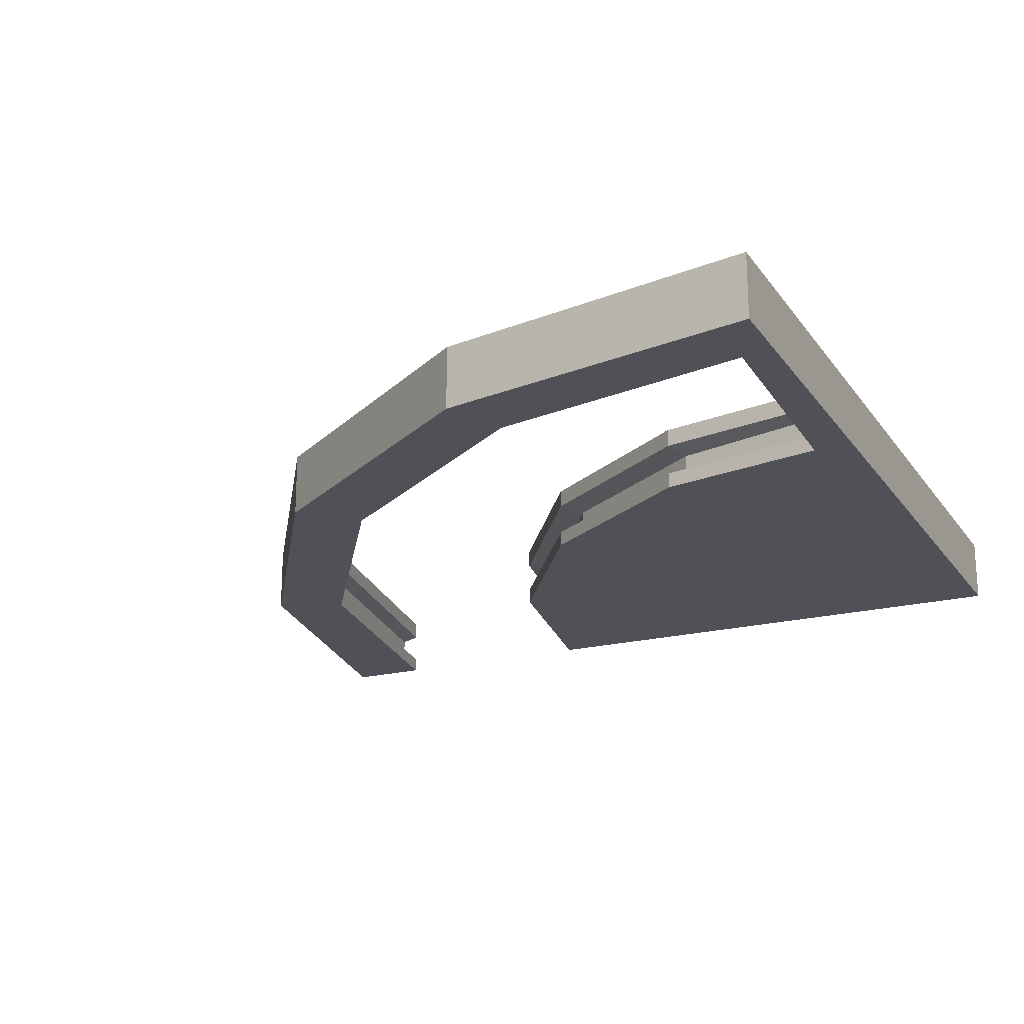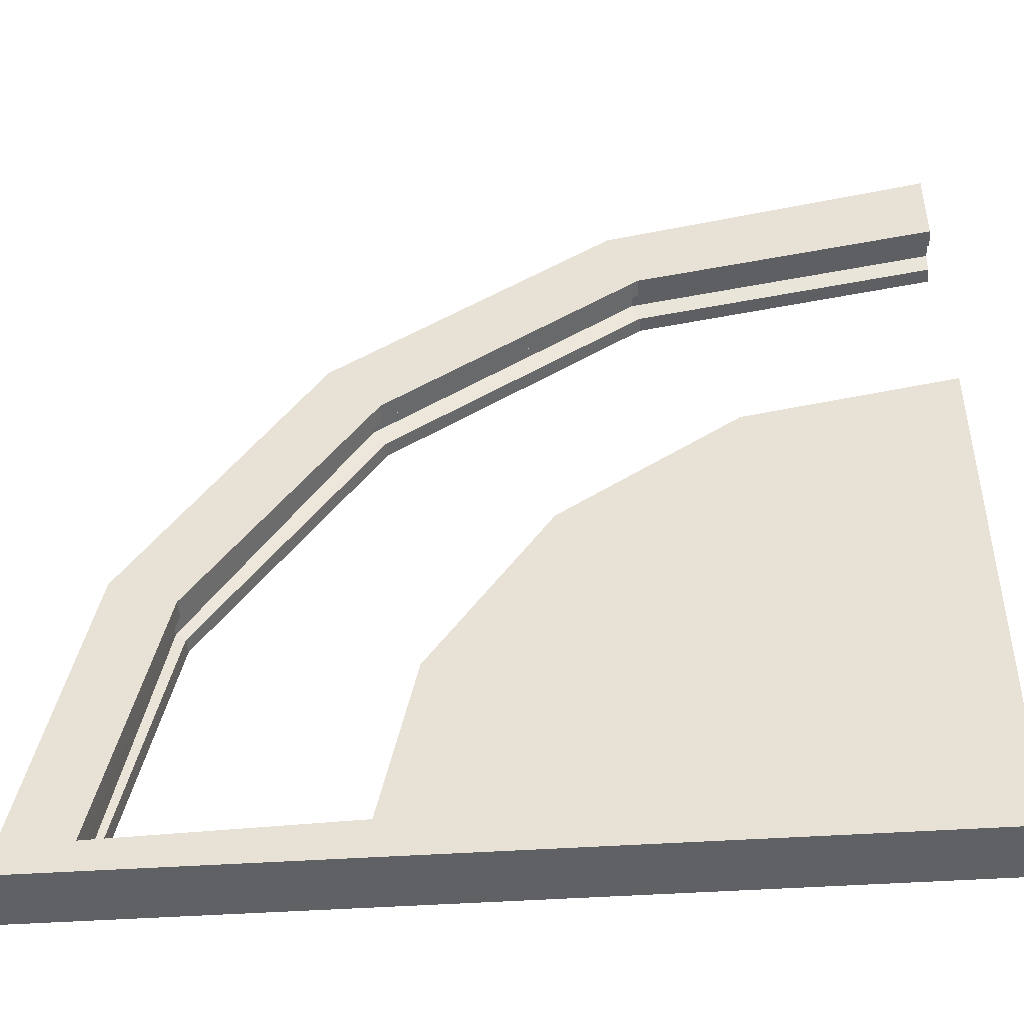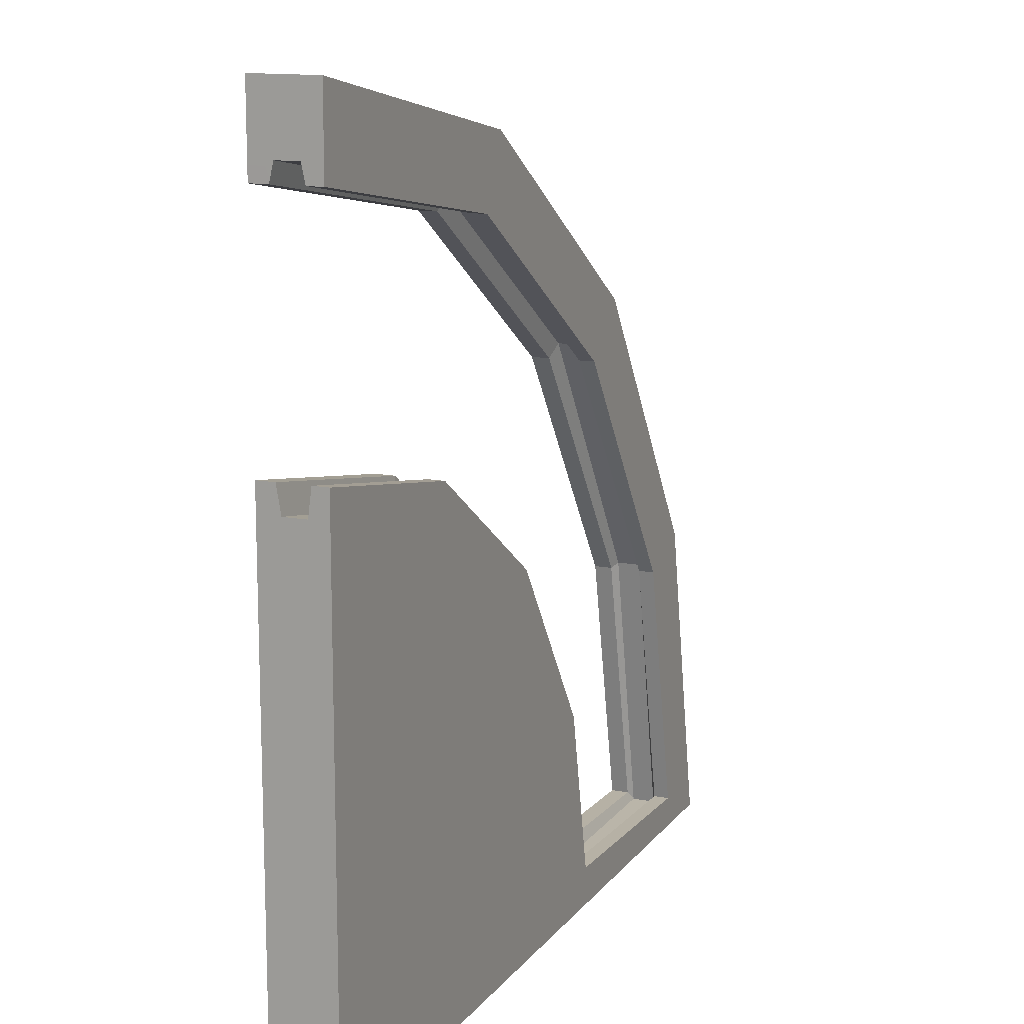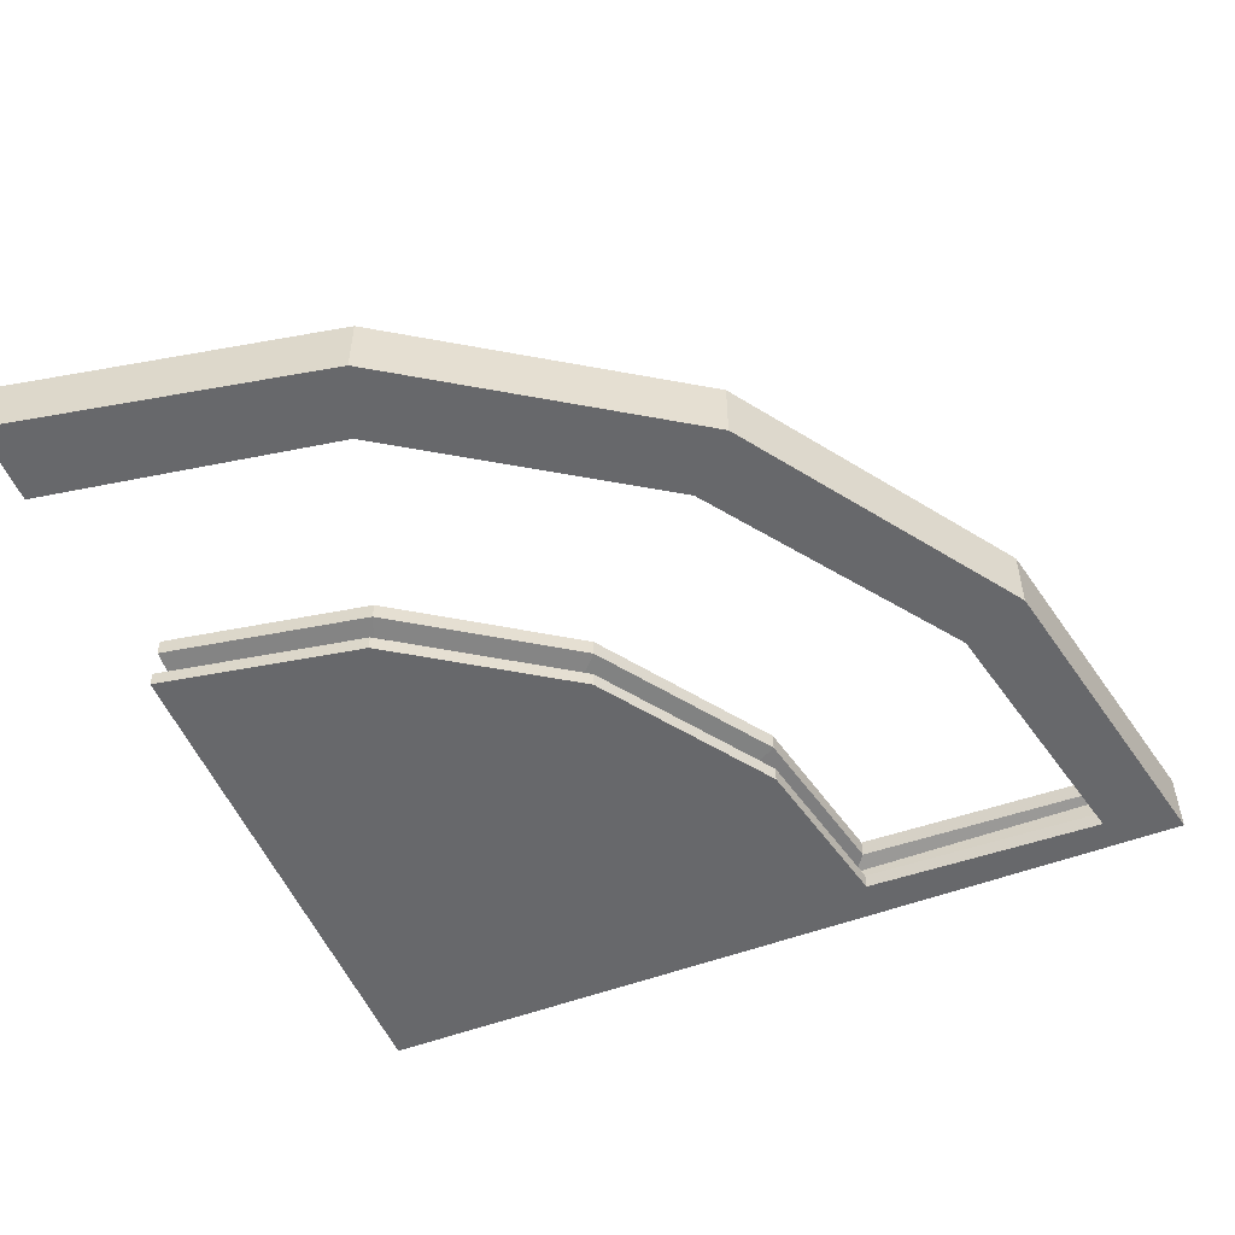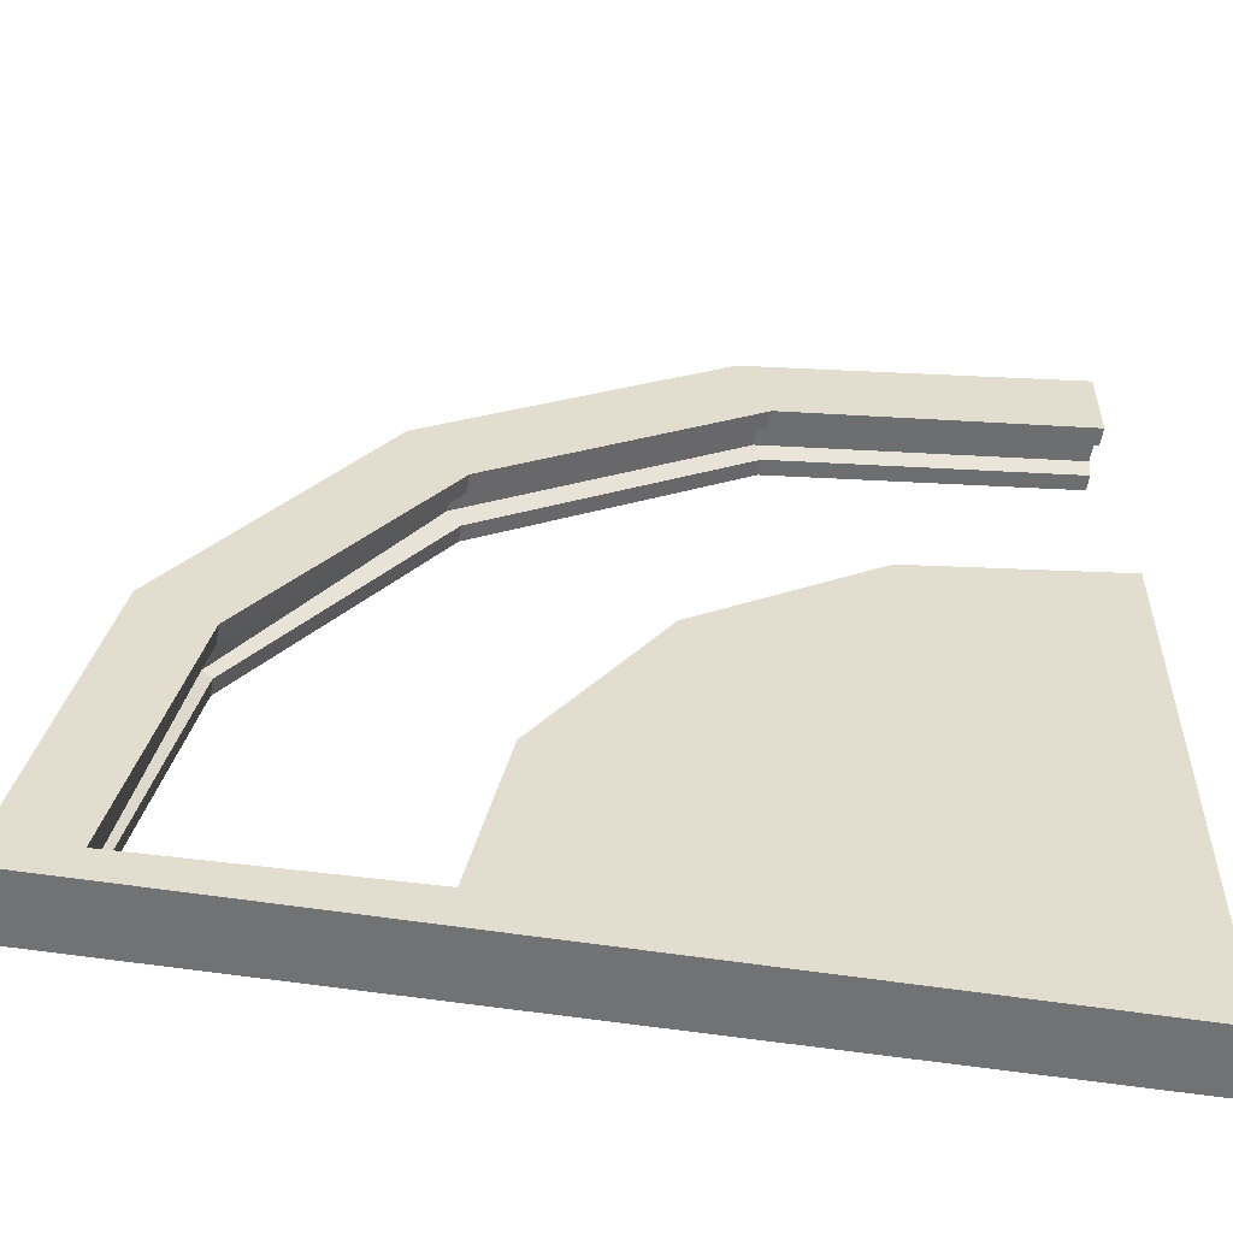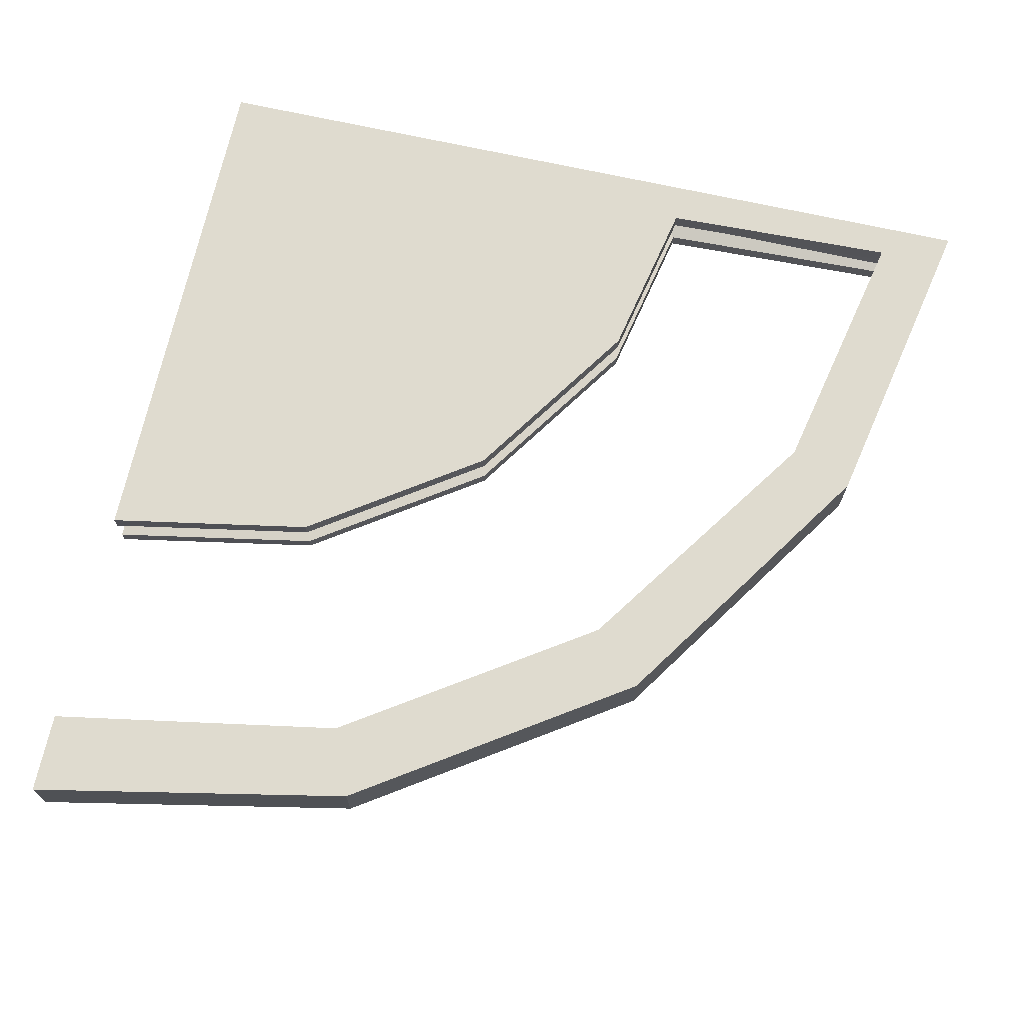
<metadata>
{"format":"obj","ext":"obj","renderer":"f3d","projection":"perspective","resolution":1024,"background":"white","views":[{"elev":-20.4,"azim":115.1,"up":"+Y"},{"elev":-46.5,"azim":-175.7,"up":"+Z"},{"elev":13.5,"azim":-66.7,"up":"+Z"},{"elev":-52.3,"azim":22.3,"up":"+Y"},{"elev":-55.5,"azim":170.6,"up":"+Z"},{"elev":70.4,"azim":12.5,"up":"+Y"}]}
</metadata>
<code>
v -0.1016 -25 0
v -0.1016 3.48 0
v 374.9 3.48 0
v 374.9 -25 0
v 236.2 -25 17.32
v 236.2 3.48 17.32
v 342.7 3.48 14.01
v 342.7 -25 14.01
v -0.1016 -25 375
v -0.1016 3.48 375
v 143.4 -25 346.5
v 143.4 3.48 346.5
v 346.4 3.48 143.5
v 346.4 -25 143.5
v 265.1 -25 265.2
v 265.1 3.48 265.2
v 91.74 -25 221.7
v 91.82 3.48 221.9
v -0.1016 -25 238.6
v -0.1016 3.48 238.6
v 169 -25 169.1
v 220.9 -25 91.56
v 220.9 3.48 91.56
v 169 3.48 169.1
v -0.1016 -25 339.1
v -0.1016 3.48 339.1
v 130.8 -25 316.1
v 130.8 3.48 316.1
v 317.8 -25 131.7
v 317.8 3.48 131.7
v 241.8 -25 241.9
v 241.8 3.48 241.9
v -0.1016 -4.433 339.1
v 130.8 -4.433 316.1
v 241.8 -4.433 241.9
v 317.8 -4.433 131.7
v 342.7 -4.433 14.01
v 236.2 -4.433 17.32
v 220.9 -4.433 91.56
v 169 -4.433 169.1
v 91.8 -4.433 221.9
v -0.1016 -4.433 238.6
v 236.2 -18.13 17.32
v 342.7 -18.13 14.01
v 317.8 -18.13 131.7
v 241.8 -18.13 241.9
v 130.8 -18.13 316.1
v -0.1016 -18.13 339.1
v -0.1016 -18.13 238.6
v 91.76 -18.13 221.8
v 169 -18.13 169.1
v 220.9 -18.13 91.56
v -0.1953 -16.51 347
v 133.7 -16.51 323.4
v 247.4 -16.51 247.6
v 321.7 -16.51 133.4
v 345.7 -16.51 10.03
v 230.3 -16.51 10.06
v 210 -16.51 86.98
v 160.6 -16.51 160.7
v 87.27 -16.5 210.9
v -0.01953 -16.51 226.7
v -0.1953 -6.392 347
v 133.7 -6.391 323.4
v 247.4 -6.391 247.6
v 321.7 -6.391 133.4
v 345.7 -6.391 10.03
v 230.3 -6.391 10.06
v 210 -6.391 86.98
v 160.6 -6.387 160.7
v 87.3 -6.382 210.9
v -0.03125 -6.386 226.7
f 3 4 1 2
f 61 62 49 50
f 52 43 58 59
f 57 58 43 44
f 56 57 44 45
f 11 12 10 9
f 4 3 13 14
f 15 16 12 11
f 14 13 16 15
f 21 1 22
f 17 1 21
f 23 2 24
f 24 2 18
f 11 27 31 15
f 15 31 29 14
f 16 32 28 12
f 13 30 32 16
f 18 2 20
f 19 1 17
f 9 25 27 11
f 12 28 26 10
f 1 5 22
f 3 2 6 7
f 6 2 23
f 3 7 30 13
f 14 29 8 4
f 4 8 5 1
f 50 51 60 61
f 51 52 59 60
f 45 46 55 56
f 46 47 54 55
f 47 48 53 54
f 34 33 26 28
f 35 34 28 32
f 36 35 32 30
f 7 37 36 30
f 7 6 38 37
f 39 38 6 23
f 40 39 23 24
f 41 40 24 18
f 20 42 41 18
f 44 43 5 8
f 45 44 8 29
f 29 31 46 45
f 27 47 46 31
f 25 48 47 27
f 50 49 19 17
f 17 21 51 50
f 22 52 51 21
f 5 43 52 22
f 54 53 63 64
f 55 54 64 65
f 56 55 65 66
f 66 67 57 56
f 67 68 58 57
f 59 58 68 69
f 60 59 69 70
f 61 60 70 71
f 71 72 62 61
f 64 63 33 34
f 65 64 34 35
f 66 65 35 36
f 36 37 67 66
f 37 38 68 67
f 69 68 38 39
f 70 69 39 40
f 71 70 40 41
f 41 42 72 71
f 1 19 49 62
f 10 26 33 63
f 10 63 53 9
f 9 53 48 25
f 2 72 42 20
f 1 62 72 2

</code>
